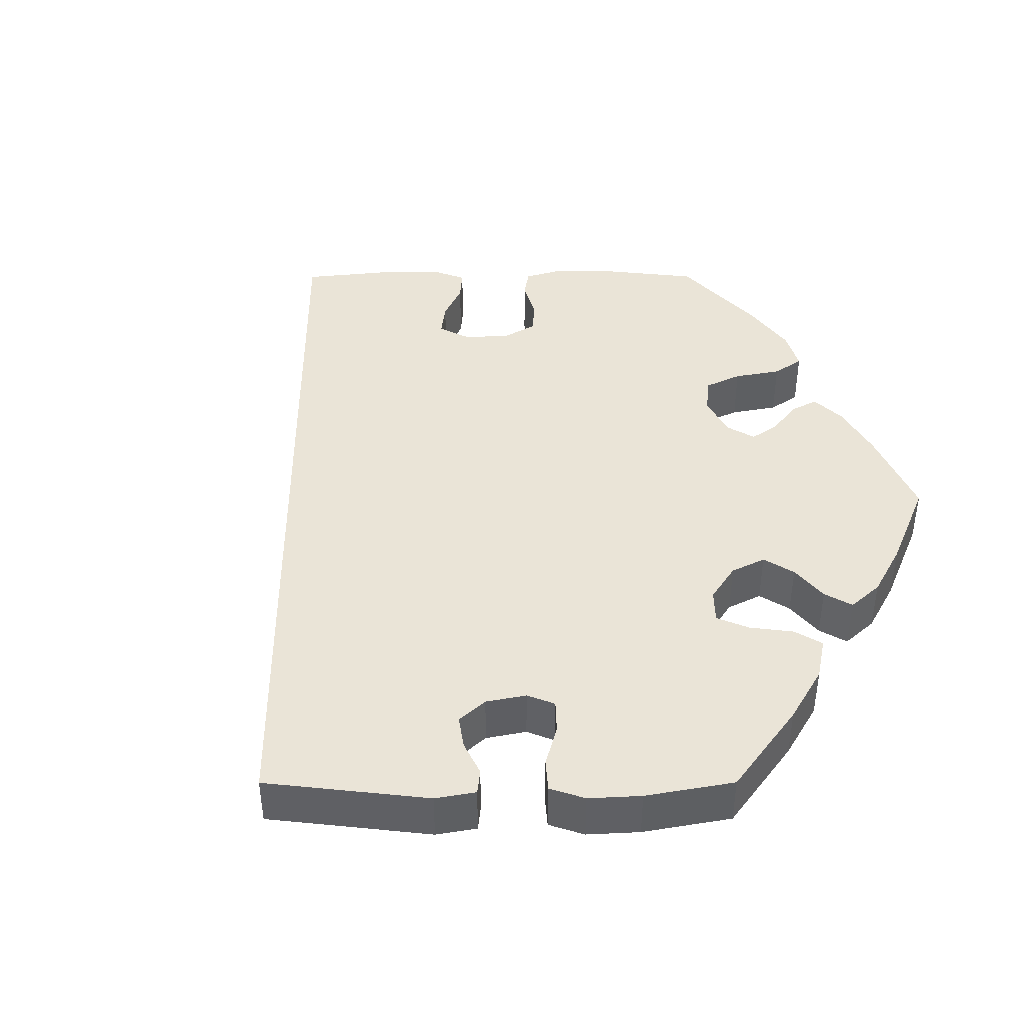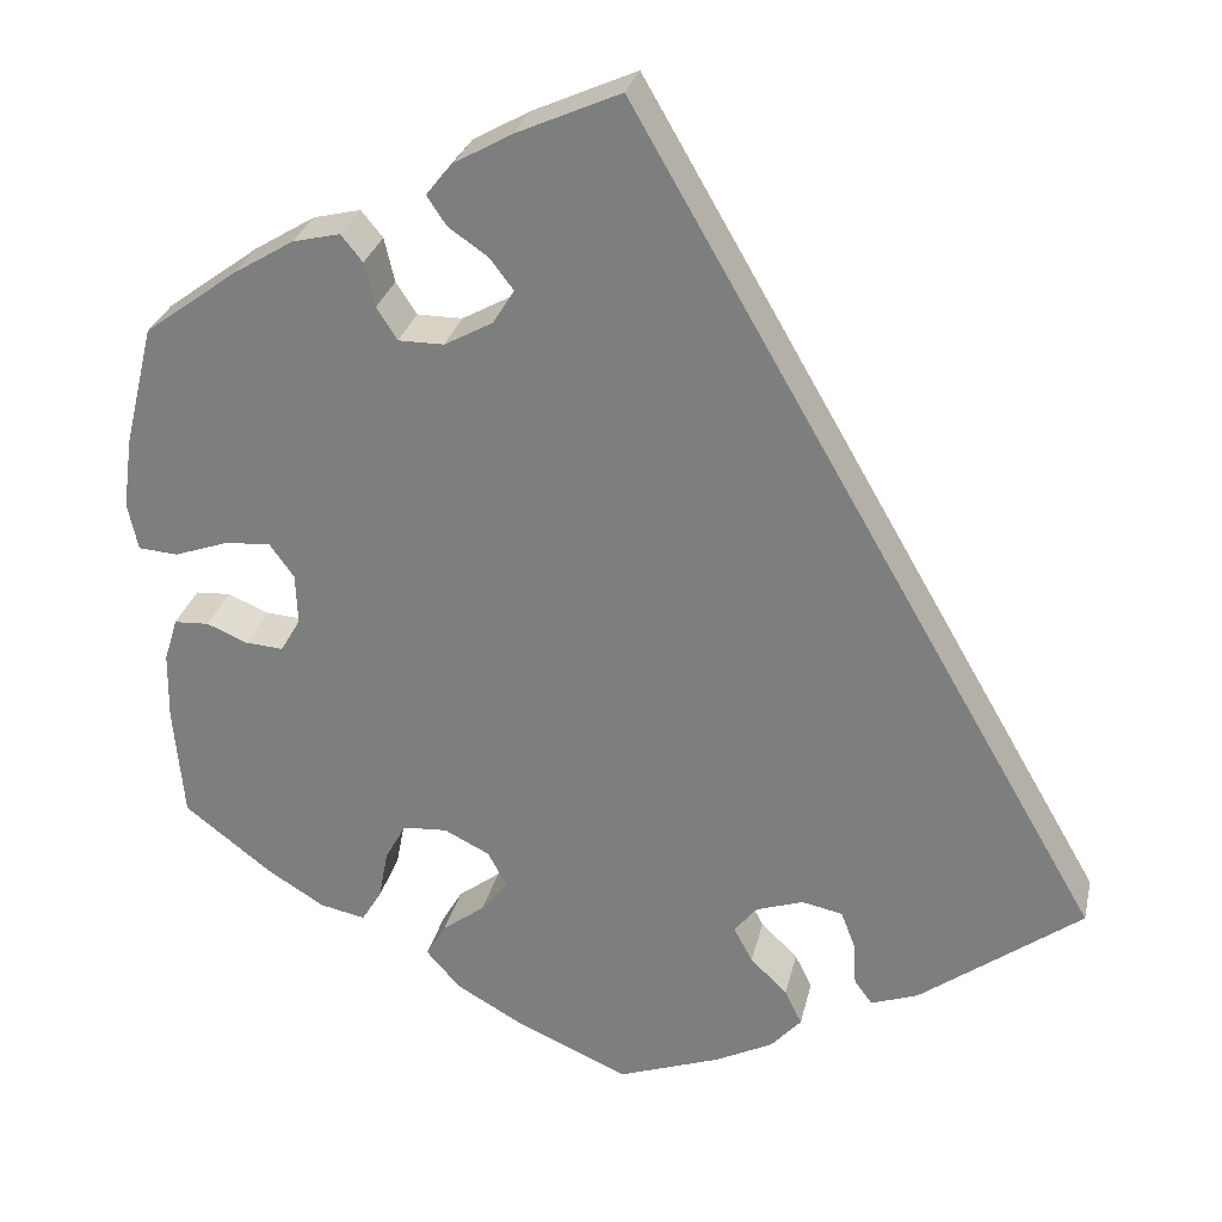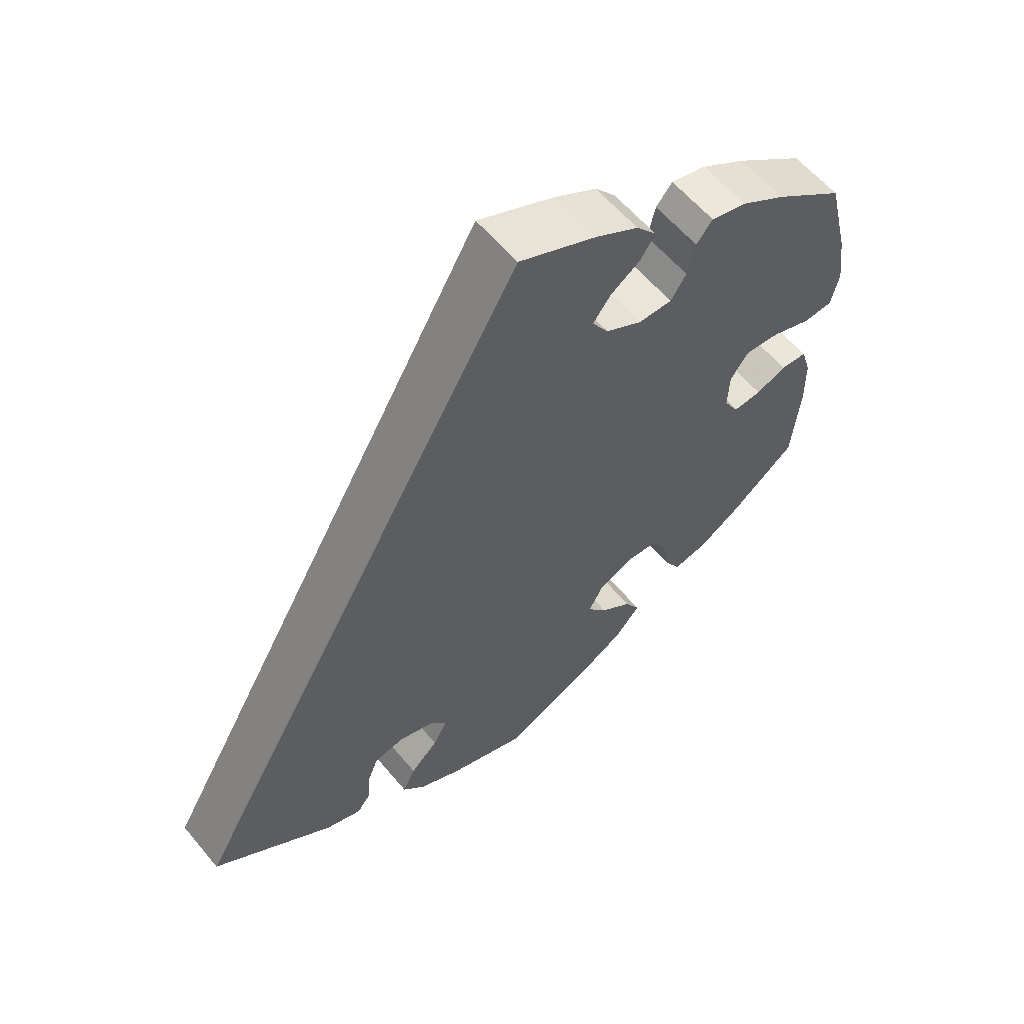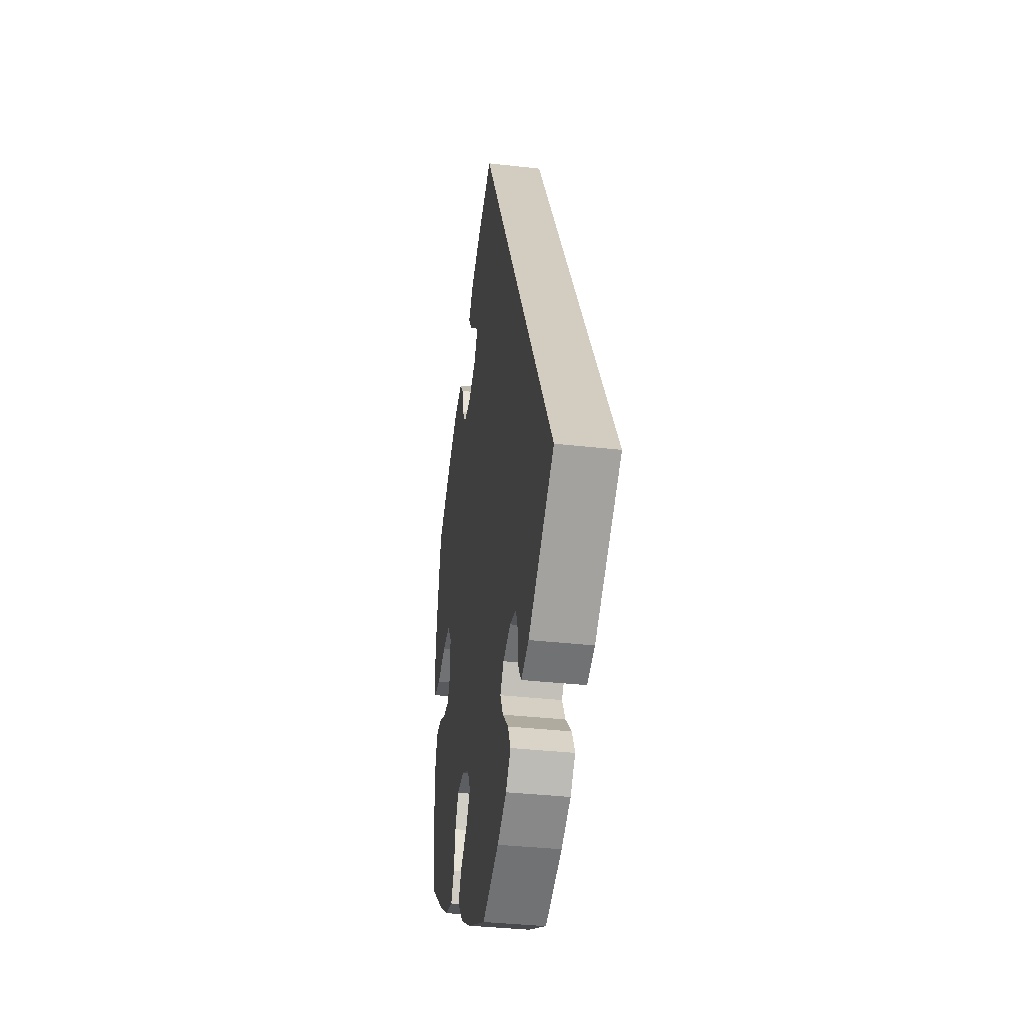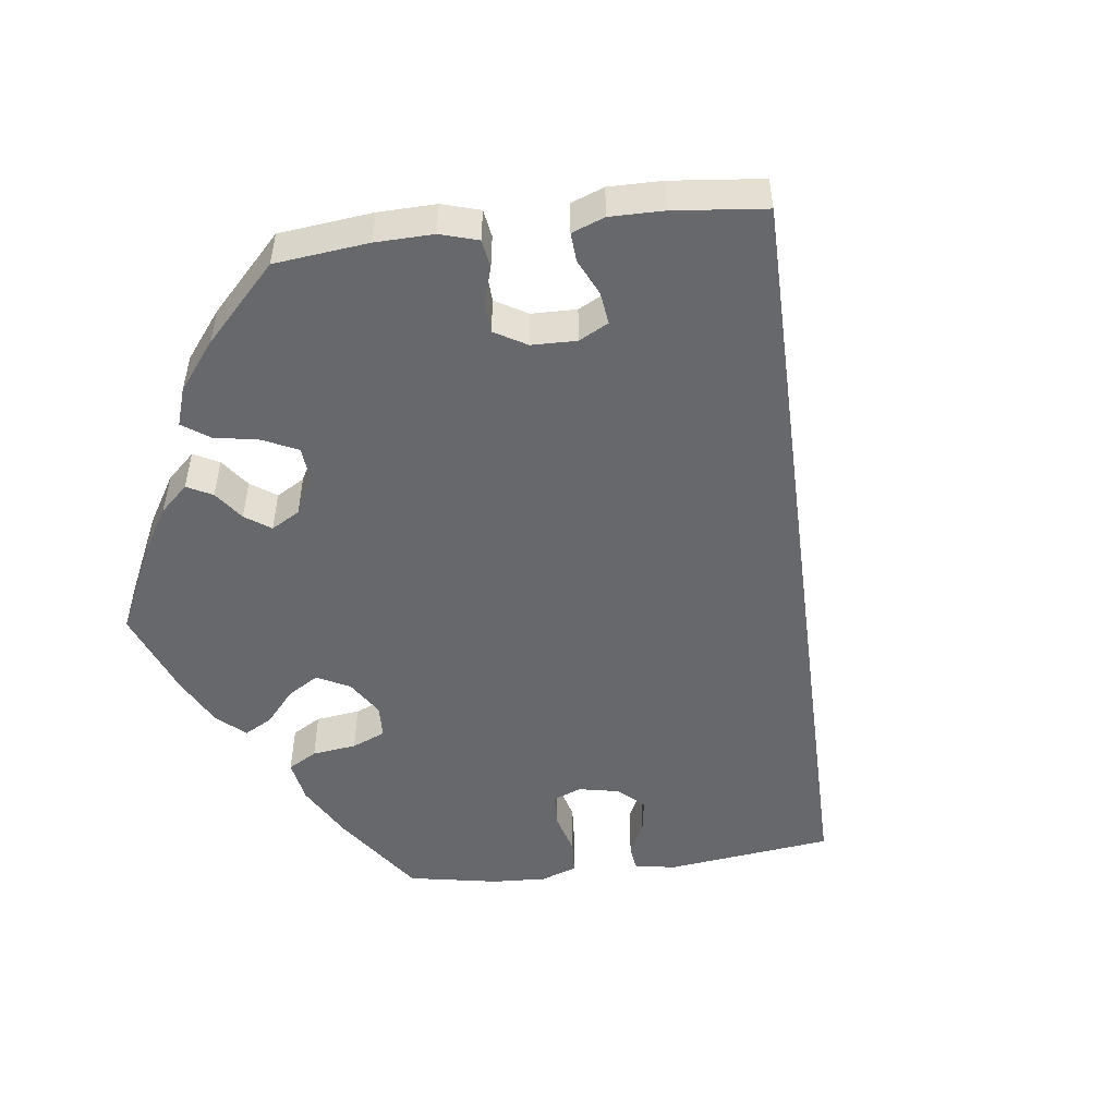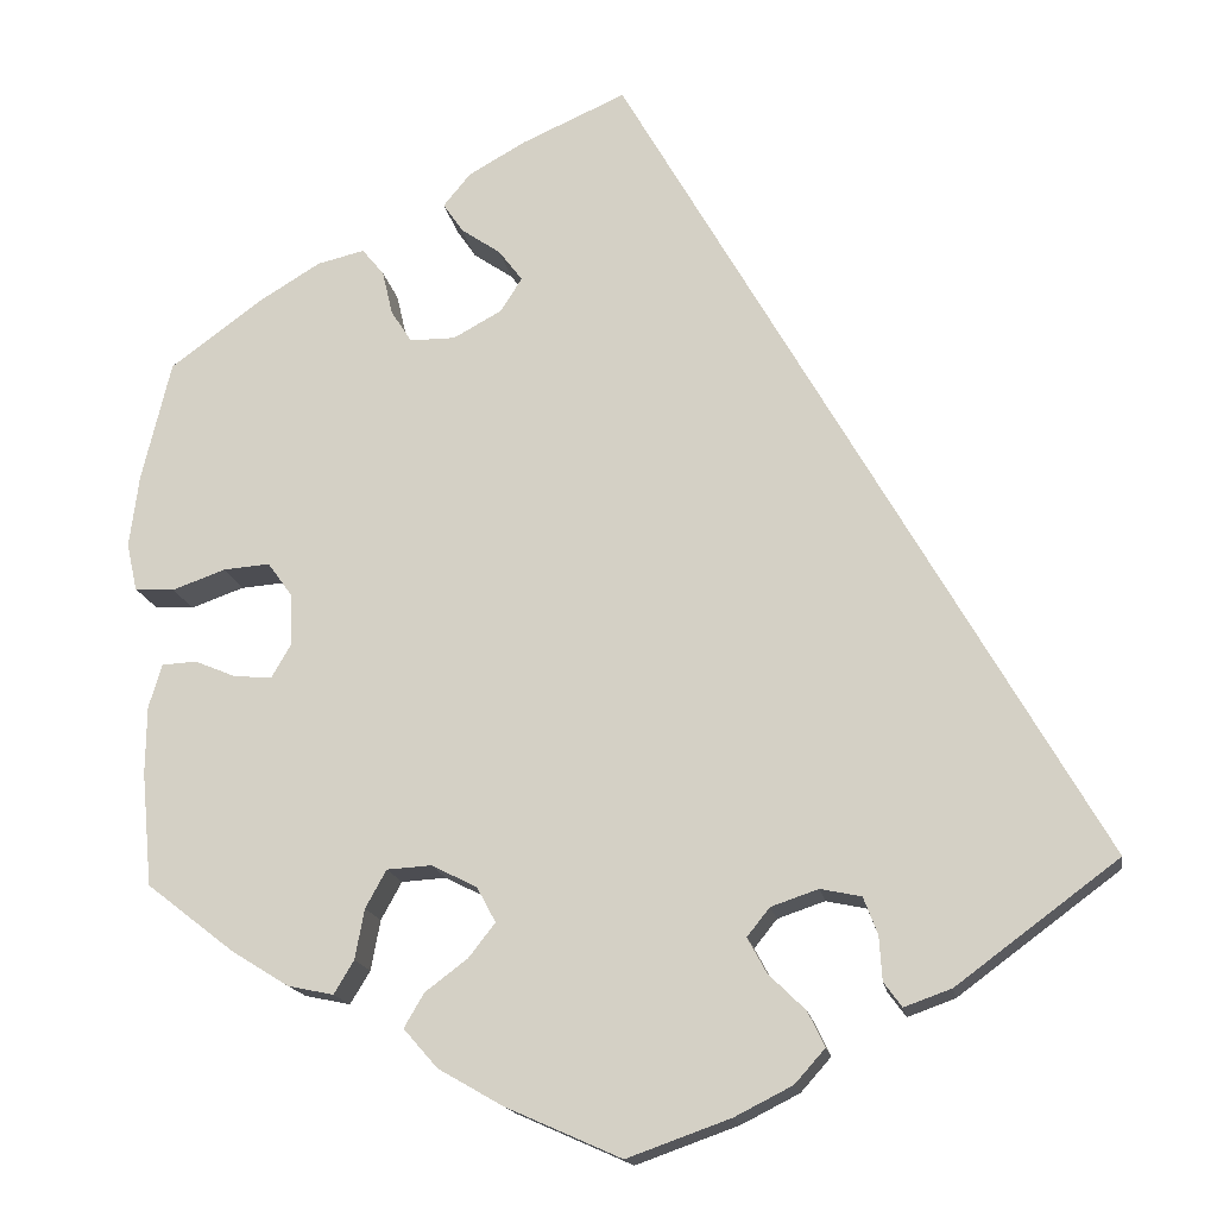
<metadata>
{"format":"obj","ext":"obj","renderer":"f3d","projection":"perspective","resolution":1024,"background":"white","views":[{"elev":43.6,"azim":149.9,"up":"+Y"},{"elev":28.3,"azim":12.6,"up":"+Z"},{"elev":59.3,"azim":140.5,"up":"+Z"},{"elev":-35.7,"azim":81.5,"up":"+Z"},{"elev":-52.4,"azim":-22.8,"up":"+Y"},{"elev":-16.1,"azim":9.0,"up":"+Z"}]}
</metadata>
<code>
v -0.403 0.07 0.361
v -0.339 0.07 0.4
v -0.289 0.07 0.412
v -0.266 0.07 0.384
v -0.255 0.07 0.337
v -0.233 0.07 0.303
v -0.185 0.07 0.303
v -0.134 0.07 0.331
v -0.111 0.07 0.367
v -0.136 0.07 0.4
v -0.178 0.07 0.429
v -0.199 0.07 0.46
v -0.17 0.07 0.495
v -0.11 0.07 0.529
v 0 0.07 0.578
v 0.5 0.07 -0.289
v 0.329 0.07 -0.416
v 0.279 0.07 -0.434
v 0.26 0.07 -0.408
v 0.257 0.07 -0.361
v 0.242 0.07 -0.322
v 0.199 0.07 -0.313
v 0.149 0.07 -0.33
v 0.125 0.07 -0.36
v 0.145 0.07 -0.397
v 0.184 0.07 -0.435
v 0.202 0.07 -0.472
v 0.17 0.07 -0.508
v 0.109 0.07 -0.539
v 0 0.07 -0.578
v -0.122 0.07 -0.524
v -0.19 0.07 -0.485
v -0.226 0.07 -0.444
v -0.205 0.07 -0.408
v -0.16 0.07 -0.374
v -0.132 0.07 -0.338
v -0.152 0.07 -0.301
v -0.2 0.07 -0.277
v -0.247 0.07 -0.28
v -0.269 0.07 -0.32
v -0.279 0.07 -0.373
v -0.3 0.07 -0.408
v -0.348 0.07 -0.398
v -0.408 0.07 -0.361
v -0.501 0.07 -0.289
v -0.512 0.07 -0.169
v -0.511 0.07 -0.097
v -0.497 0.07 -0.051
v -0.46 0.07 -0.049
v -0.417 0.07 -0.067
v -0.377 0.07 -0.07
v -0.356 0.07 -0.034
v -0.358 0.07 0.02
v -0.384 0.07 0.056
v -0.433 0.07 0.052
v -0.489 0.07 0.032
v -0.531 0.07 0.035
v -0.542 0.07 0.085
v -0.532 0.07 0.161
v -0.501 0.07 0.289
v -0.403 0 0.361
v -0.339 0 0.4
v -0.289 0 0.412
v -0.266 0 0.384
v -0.255 0 0.337
v -0.233 0 0.303
v -0.185 0 0.303
v -0.134 0 0.331
v -0.111 0 0.367
v -0.136 0 0.4
v -0.178 0 0.429
v -0.199 0 0.46
v -0.17 0 0.495
v -0.11 0 0.529
v 0 0 0.578
v 0.5 0 -0.289
v 0.329 0 -0.416
v 0.279 0 -0.434
v 0.26 0 -0.408
v 0.257 0 -0.361
v 0.242 0 -0.322
v 0.199 0 -0.313
v 0.149 0 -0.33
v 0.125 0 -0.36
v 0.145 0 -0.397
v 0.184 0 -0.435
v 0.202 0 -0.472
v 0.17 0 -0.508
v 0.109 0 -0.539
v 0 0 -0.578
v -0.122 0 -0.524
v -0.19 0 -0.485
v -0.226 0 -0.444
v -0.205 0 -0.408
v -0.16 0 -0.374
v -0.132 0 -0.338
v -0.152 0 -0.301
v -0.2 0 -0.277
v -0.247 0 -0.28
v -0.269 0 -0.32
v -0.279 0 -0.373
v -0.3 0 -0.408
v -0.348 0 -0.398
v -0.408 0 -0.361
v -0.501 0 -0.289
v -0.512 0 -0.169
v -0.511 0 -0.097
v -0.497 0 -0.051
v -0.46 0 -0.049
v -0.417 0 -0.067
v -0.377 0 -0.07
v -0.356 0 -0.034
v -0.358 0 0.02
v -0.384 0 0.056
v -0.433 0 0.052
v -0.489 0 0.032
v -0.531 0 0.035
v -0.542 0 0.085
v -0.532 0 0.161
v -0.501 0 0.289
f 55 56 57 58
f 54 55 58 59
f 47 48 49 50
f 47 50 51
f 46 47 51
f 45 46 51
f 44 45 51 52
f 40 41 42 43
f 39 40 43 44
f 32 33 34 35
f 32 35 36
f 31 32 36
f 30 31 36
f 29 30 36 37
f 25 26 27 28
f 24 25 28 29
f 17 18 19 20
f 17 20 21
f 16 17 21
f 15 16 21 22
f 10 11 12 13
f 9 10 13 14
f 2 3 4 5
f 2 5 6
f 1 2 6
f 54 59 60 1
f 39 44 52
f 38 39 52 53
f 37 38 53
f 24 29 37 53
f 23 24 53 54
f 9 14 15 22
f 8 9 22 23
f 7 8 23 54
f 54 1 6
f 6 7 54
f 118 117 116 115
f 119 118 115 114
f 110 109 108 107
f 111 110 107
f 111 107 106
f 111 106 105
f 112 111 105 104
f 103 102 101 100
f 104 103 100 99
f 95 94 93 92
f 96 95 92
f 96 92 91
f 96 91 90
f 97 96 90 89
f 88 87 86 85
f 89 88 85 84
f 80 79 78 77
f 81 80 77
f 81 77 76
f 82 81 76 75
f 73 72 71 70
f 74 73 70 69
f 65 64 63 62
f 66 65 62
f 66 62 61
f 61 120 119 114
f 112 104 99
f 113 112 99 98
f 113 98 97
f 113 97 89 84
f 114 113 84 83
f 82 75 74 69
f 83 82 69 68
f 114 83 68 67
f 66 61 114
f 114 67 66
f 1 61 62 2
f 2 62 63 3
f 3 63 64 4
f 4 64 65 5
f 5 65 66 6
f 6 66 67 7
f 7 67 68 8
f 8 68 69 9
f 9 69 70 10
f 10 70 71 11
f 11 71 72 12
f 12 72 73 13
f 13 73 74 14
f 14 74 75 15
f 15 75 76 16
f 16 76 77 17
f 17 77 78 18
f 18 78 79 19
f 19 79 80 20
f 20 80 81 21
f 21 81 82 22
f 22 82 83 23
f 23 83 84 24
f 24 84 85 25
f 25 85 86 26
f 26 86 87 27
f 27 87 88 28
f 28 88 89 29
f 29 89 90 30
f 30 90 91 31
f 31 91 92 32
f 32 92 93 33
f 33 93 94 34
f 34 94 95 35
f 35 95 96 36
f 36 96 97 37
f 37 97 98 38
f 38 98 99 39
f 39 99 100 40
f 40 100 101 41
f 41 101 102 42
f 42 102 103 43
f 43 103 104 44
f 44 104 105 45
f 45 105 106 46
f 46 106 107 47
f 47 107 108 48
f 48 108 109 49
f 49 109 110 50
f 50 110 111 51
f 51 111 112 52
f 52 112 113 53
f 53 113 114 54
f 54 114 115 55
f 55 115 116 56
f 56 116 117 57
f 57 117 118 58
f 58 118 119 59
f 59 119 120 60
f 60 120 61 1

</code>
